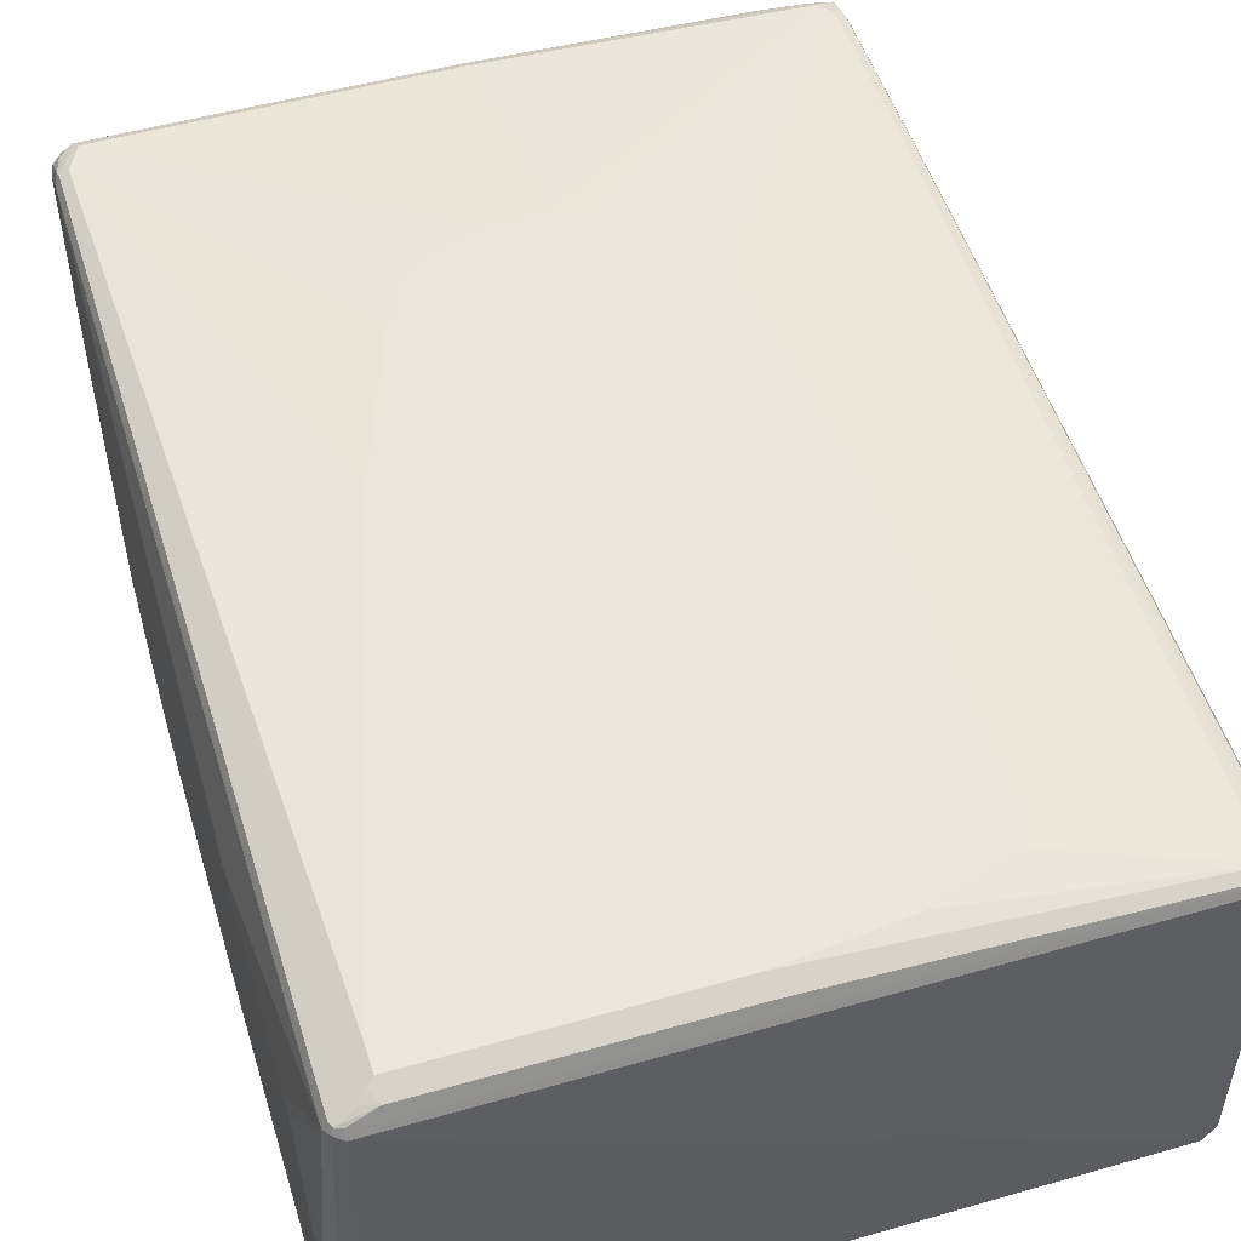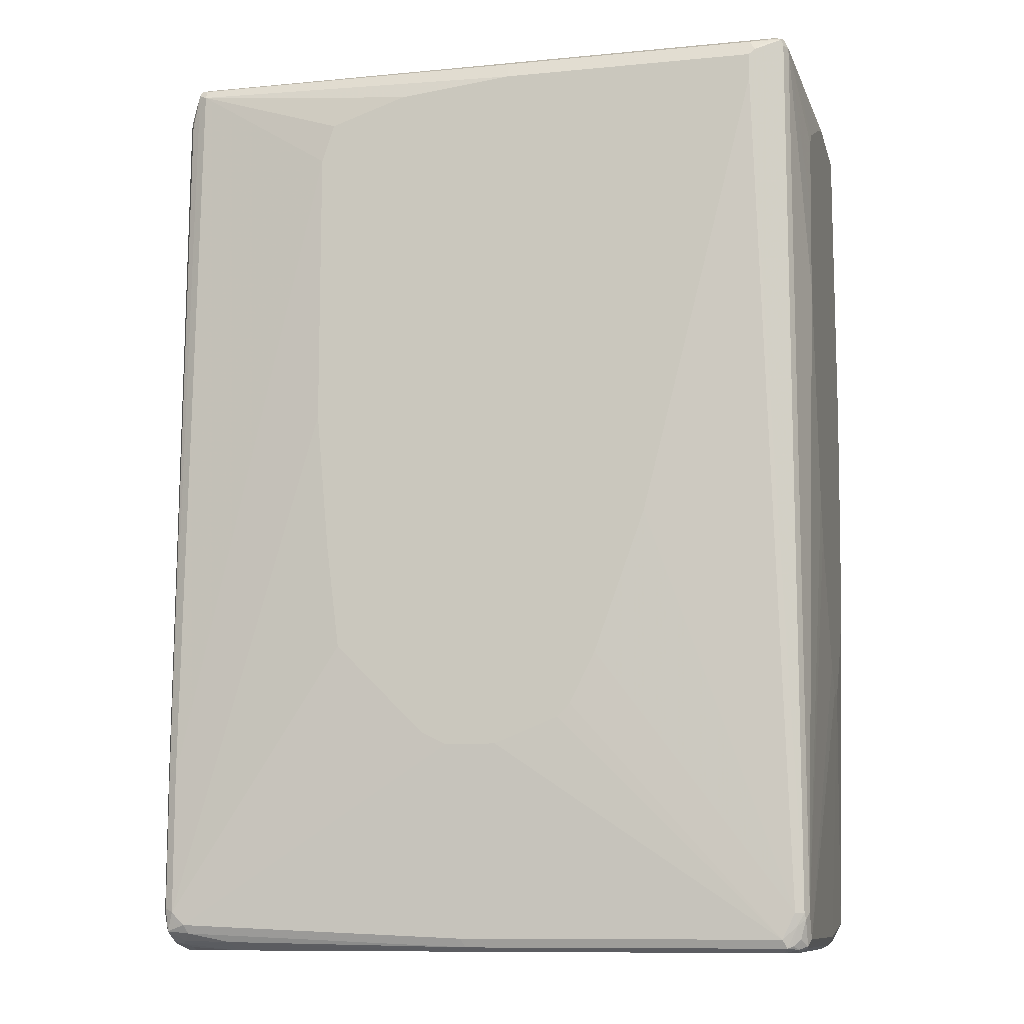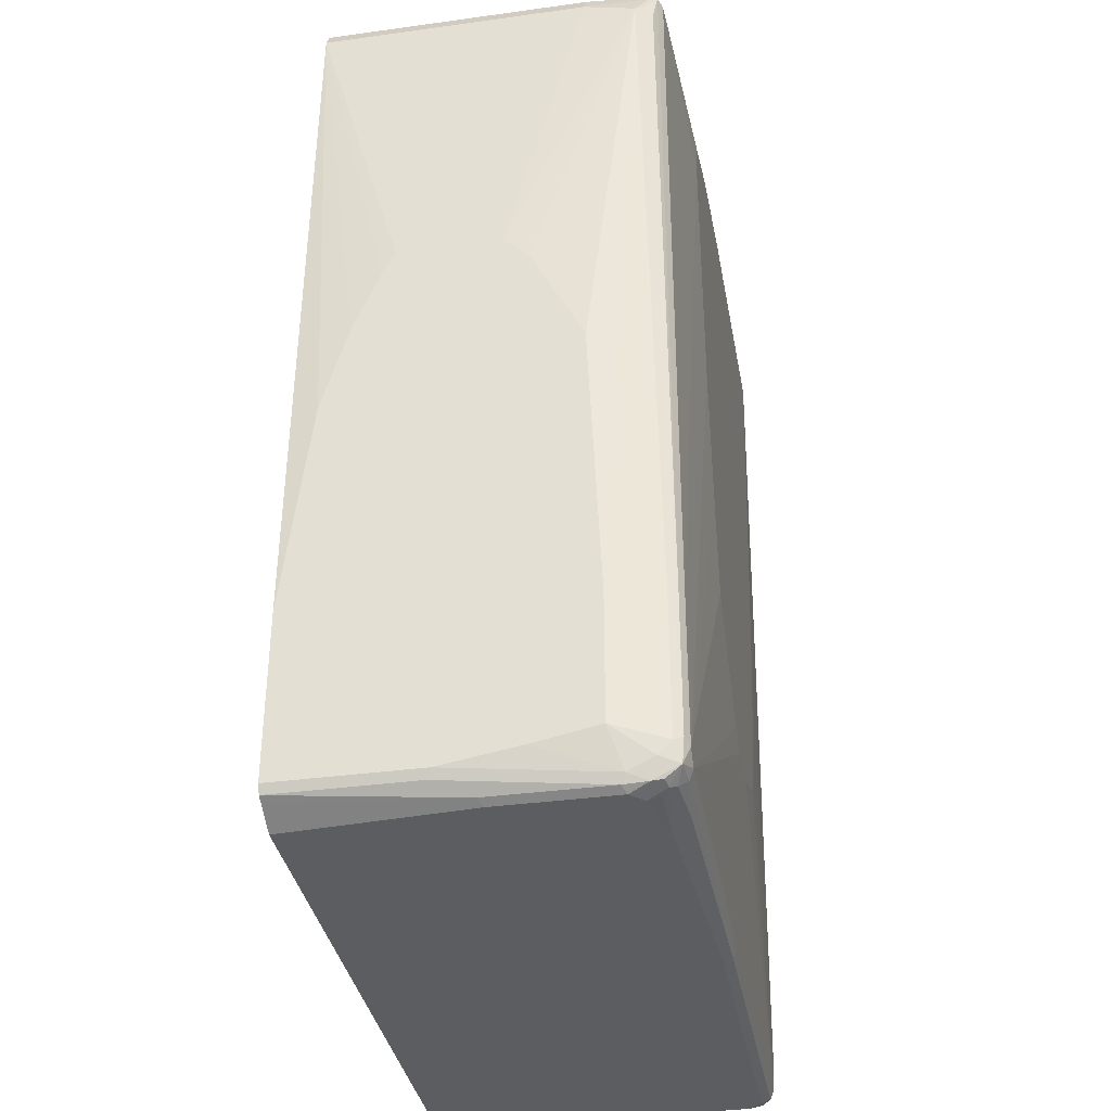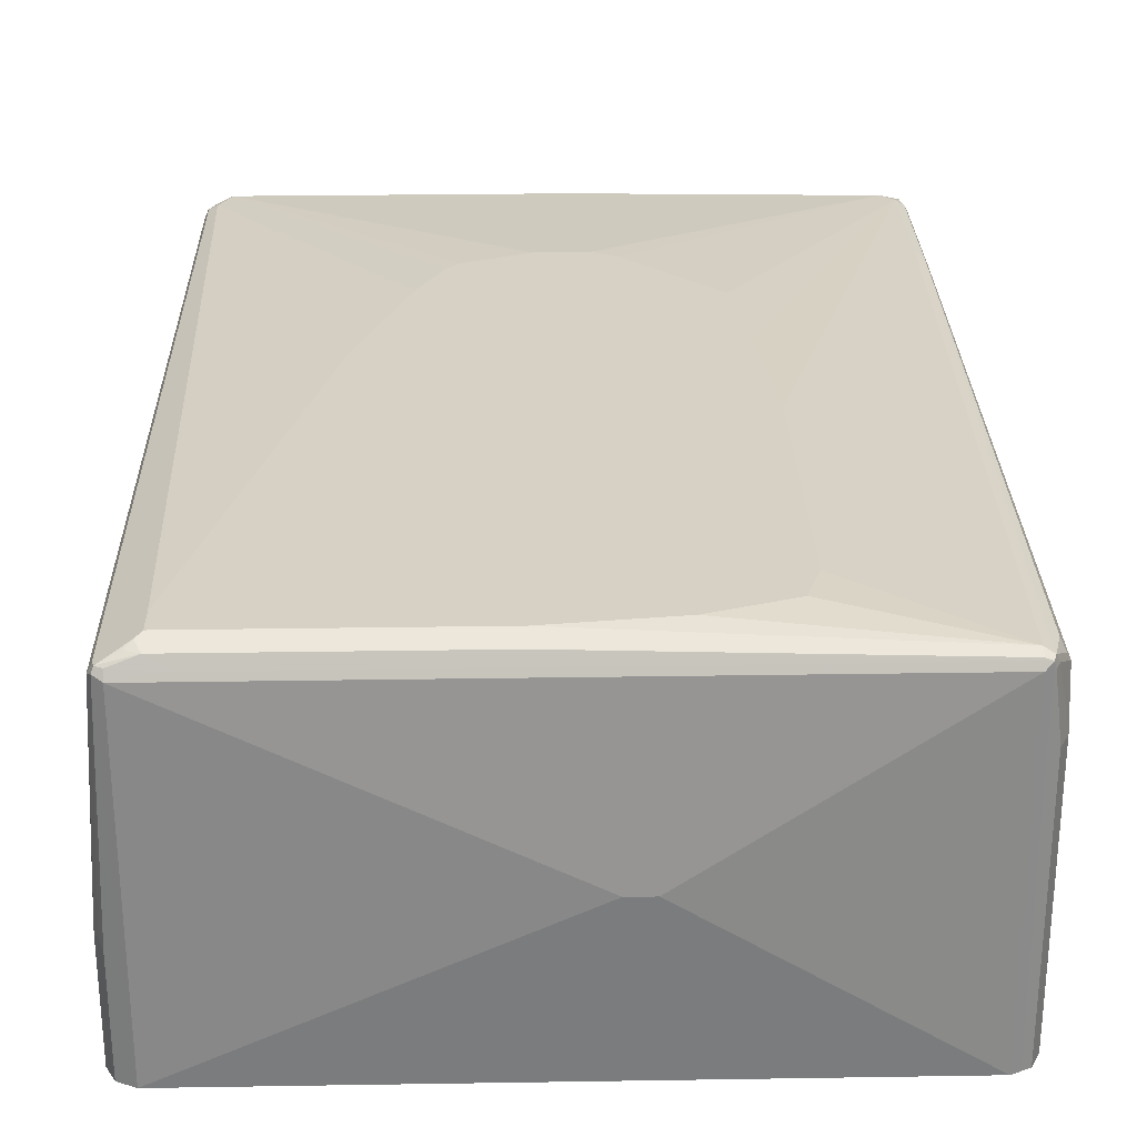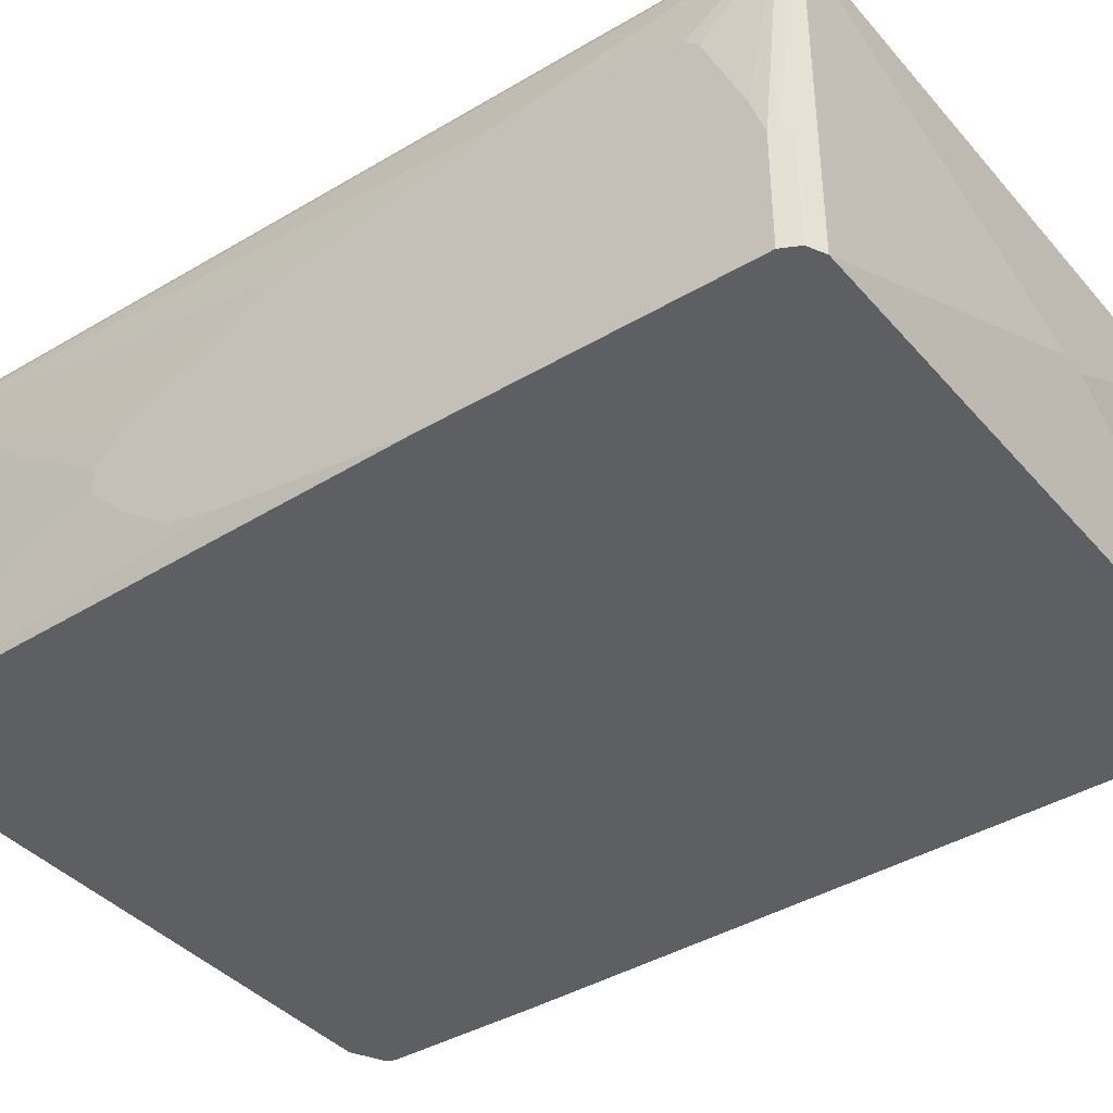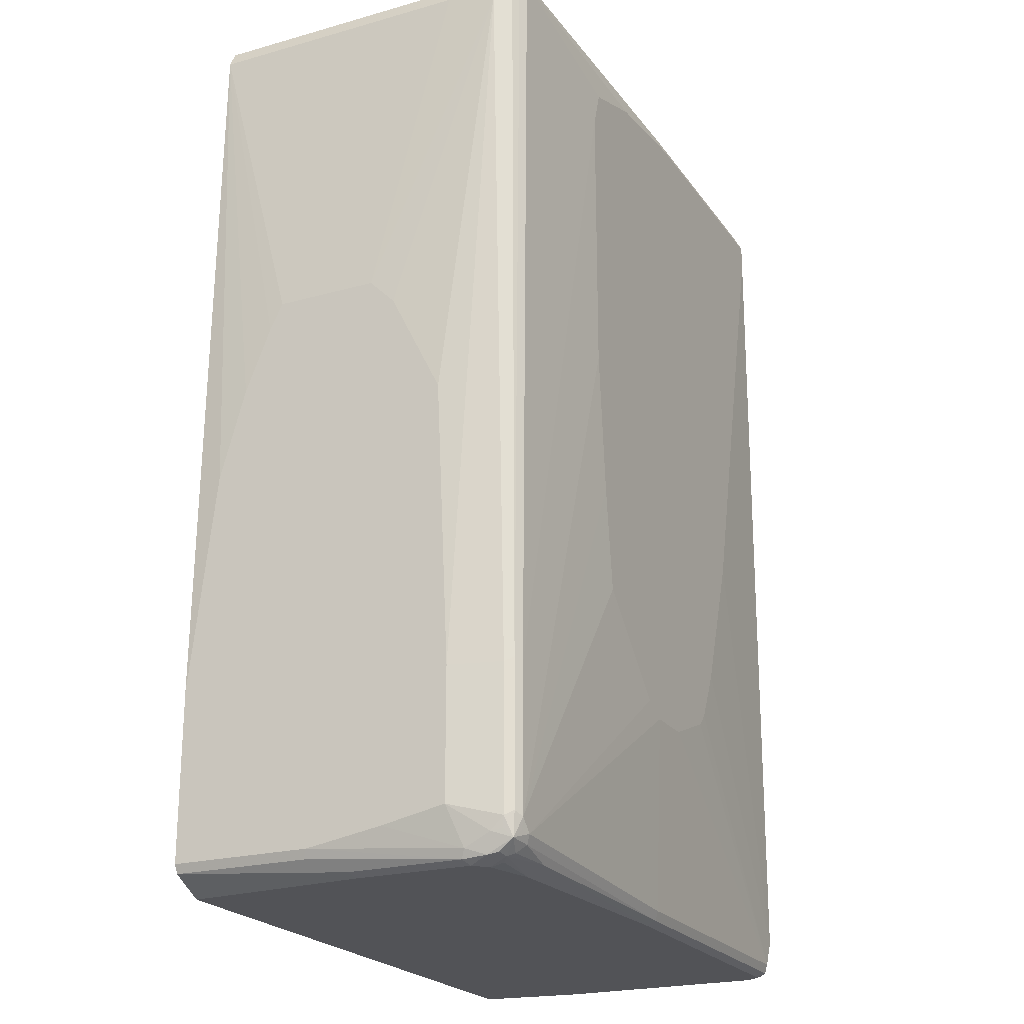
<metadata>
{"format":"obj","ext":"obj","renderer":"f3d","projection":"perspective","resolution":1024,"background":"white","views":[{"elev":51.4,"azim":162.8,"up":"+Z"},{"elev":-10.5,"azim":13.6,"up":"+Y"},{"elev":-35.9,"azim":-79.8,"up":"+Y"},{"elev":27.0,"azim":178.6,"up":"+Z"},{"elev":-39.6,"azim":126.4,"up":"+Z"},{"elev":-22.3,"azim":-64.1,"up":"+Y"}]}
</metadata>
<code>
v 0.4896 0.4532 -0.2174
v 0.4806 0.4712 -0.2174
v 0.4896 0.4532 -0.0544
v 0.4896 0.0178 -0.2174
v 0.4774 0.4774 -0.2174
v 0.4774 0.4774 -0.06041
v 0.4835 0.4653 -0.04834
v 0.4654 0.4835 0.2599
v 0.4714 0.4714 0.2538
v 0.4896 0.4351 4.74e-06
v 0.4896 -0.127 -0.1995
v 0.4714 -0.7979 -0.2174
v 0.4712 0.4806 -0.2174
v 0.4537 0.4894 -0.2174
v 0.4533 0.4895 0.2538
v 0.4533 0.4835 0.266
v 0.4624 0.4804 0.2674
v 0.4896 0.1268 0.1813
v 0.4896 0.2538 0.1632
v 0.4896 0.3626 0.145
v 0.4896 0.3807 0.1269
v 0.4654 0.4714 0.266
v 0.4669 -0.7887 0.2629
v 0.4714 -0.7797 0.2538
v 0.4896 -0.2538 -0.1813
v 0.4896 -0.3263 -0.1632
v 0.4896 -0.3989 -0.1088
v 0.4896 -0.4532 -0.0544
v 0.4714 -0.8159 -0.07253
v 0.4654 -0.81 -0.2174
v 0.4533 0.4895 -0.2174
v -0.03623 0.5078 0.01814
v -0.4352 0.4895 0.2538
v 0.3898 0.485 0.2629
v 0.4171 0.4774 0.278
v 0.4352 0.4714 0.2788
v 0.4261 0.4623 0.2856
v 0.4171 0.4532 0.2901
v 0.4171 0.417 0.2901
v 0.4654 -0.7797 0.266
v 0.4896 -0.1813 0.1269
v 0.4556 -0.7978 0.2674
v 0.4593 -0.8159 0.2599
v 0.4669 -0.825 0.2448
v 0.4714 -0.8159 0.2357
v 0.4896 -0.417 0.01814
v 0.4896 -0.2357 0.1088
v 0.4896 -0.4532 -0.01813
v 0.4654 -0.828 -0.07253
v 0.4593 -0.8219 -0.2174
v -0.4353 0.4895 -0.2174
v -0.07247 0.5078 0.01814
v -0.4443 0.485 0.2629
v 0.05435 0.4774 0.278
v 0.05435 0.4532 0.2901
v 0.2538 -0.2176 0.2901
v 0.4533 -0.7797 0.272
v 0.4352 -0.8159 0.272
v 0.4412 -0.828 0.266
v 0.4488 -0.825 0.2629
v 0.4556 -0.8296 0.2538
v 0.4654 -0.828 0.2357
v 0.4592 -0.8221 -0.2174
v 0.4624 -0.8296 -0.08157
v -0.4474 0.4835 -0.2174
v -0.4593 0.4774 0.1632
v -0.4473 0.4835 0.2538
v -0.4533 0.4714 0.2538
v -0.4473 0.4774 0.266
v -0.4352 0.4714 0.272
v -0.4352 0.4835 0.266
v -0.1088 0.4351 0.2901
v 0.1813 -0.417 0.2901
v 0.145 -0.4895 0.2901
v 0.1269 -0.5078 0.2901
v 0.03623 -0.544 0.2901
v -0.01812 -0.8159 0.272
v -0.01208 -0.828 0.266
v 0.4352 -0.8342 0.2538
v 0.4533 -0.8342 0.2357
v 0.4352 -0.8342 -0.2174
v 0.4533 -0.8342 -0.07253
v -0.4593 0.4774 -0.2174
v -0.4594 0.4773 -0.2174
v -0.4714 0.4532 0.1632
v -0.4714 0.4351 0.2357
v -0.4654 0.4412 0.2478
v -0.4593 0.4291 0.2599
v -0.4654 -0.5742 0.266
v -0.2357 0.3445 0.2901
v -0.2176 0.3989 0.2901
v -0.4533 -0.5803 0.272
v -0.03623 -0.544 0.2901
v -0.4352 -0.7978 0.272
v -0.4291 -0.8099 0.266
v -0.3687 -0.8219 0.2599
v -0.01812 -0.8342 0.2538
v -0.4352 -0.8342 -0.2174
v -0.4655 0.4652 -0.2174
v -0.4714 0.4532 -0.2174
v -0.4896 -6.392e-05 0.05436
v -0.4896 -0.03632 0.09062
v -0.4896 -0.1813 0.1632
v -0.4896 -0.5803 0.1813
v -0.4714 -0.5803 0.2538
v -0.4654 -0.7736 0.266
v -0.2357 -0.05444 0.2901
v -0.4533 -0.7797 0.272
v -0.07247 -0.5259 0.2901
v -0.4503 -0.7948 0.269
v -0.4624 -0.8068 0.2629
v -0.1995 -0.3989 0.2901
v -0.4375 -0.8205 0.2538
v -0.4443 -0.825 0.2448
v -0.3626 -0.8342 0.2357
v -0.4533 -0.8342 0.03627
v -0.4654 -0.828 0.03026
v -0.4716 -0.8159 -0.2174
v -0.4896 -0.127 -0.1451
v -0.4896 -0.03632 -0.1088
v -0.4896 -6.392e-05 -0.09066
v -0.4896 -0.5621 -0.2174
v -0.4896 -0.2538 -0.1813
v -0.4896 -0.7615 0.1813
v -0.4714 -0.7797 0.2538
v -0.2176 -0.2538 0.2901
v -0.4684 -0.7948 0.2508
v -0.4714 -0.7978 0.2357
v -0.4624 -0.825 0.2267
v -0.4593 -0.8219 0.2418
v -0.4329 -0.8296 0.2357
v -0.4352 -0.8342 0.2176
v -0.4533 -0.8342 0.1994
v -0.4835 -0.8099 -0.2174
v -0.4654 -0.828 0.1934
v -0.4896 -0.7978 -0.2174
v -0.4896 -0.7797 0.09062
v -0.4714 -0.8159 0.1994
v -0.4835 -0.8099 -0.02414
v -0.4896 -0.7978 -0.01813
f 77 93 94
f 78 95 96
f 77 95 78
f 77 94 95
f 78 96 97
f 70 92 90
f 69 87 88
f 70 90 91
f 69 92 70
f 69 89 92
f 69 88 89
f 79 97 115
f 68 87 69
f 70 91 72
f 79 115 132
f 86 103 104
f 79 133 116
f 79 116 98
f 79 98 81
f 79 81 82
f 79 82 80
f 85 99 100
f 85 100 121
f 85 121 101
f 85 101 86
f 86 101 102
f 86 102 103
f 86 105 89
f 86 104 105
f 68 86 87
f 79 132 133
f 68 85 86
f 53 69 70
f 66 85 68
f 53 67 68
f 86 89 87
f 53 68 69
f 53 70 71
f 53 71 54
f 54 71 55
f 55 71 70
f 55 70 72
f 56 73 57
f 57 73 74
f 57 74 58
f 58 74 75
f 58 75 76
f 58 76 93
f 58 93 77
f 58 77 78
f 58 78 59
f 66 99 85
f 66 84 99
f 66 83 84
f 65 83 66
f 64 82 81
f 64 80 82
f 66 68 67
f 63 64 81
f 61 79 80
f 61 80 62
f 59 79 61
f 59 97 79
f 59 78 97
f 59 61 60
f 62 80 64
f 87 89 88
f 130 133 132
f 89 125 106
f 106 111 108
f 107 108 126
f 108 111 110
f 108 112 126
f 111 125 127
f 111 127 128
f 111 128 138
f 111 138 129
f 111 129 130
f 111 130 114
f 111 114 113
f 114 131 115
f 114 130 132
f 114 132 131
f 115 131 132
f 116 133 135
f 116 135 117
f 53 66 67
f 135 138 140
f 134 140 136
f 134 139 140
f 129 138 135
f 129 133 130
f 106 125 111
f 129 135 133
f 124 128 125
f 124 138 128
f 124 137 138
f 117 139 134
f 117 135 139
f 117 134 118
f 125 128 127
f 89 105 125
f 104 125 105
f 101 103 102
f 89 106 108
f 89 108 92
f 90 92 108
f 90 108 107
f 93 109 94
f 94 108 110
f 94 110 111
f 94 111 95
f 94 109 112
f 94 112 108
f 95 111 113
f 95 113 96
f 96 114 115
f 96 115 97
f 96 113 114
f 98 116 117
f 98 117 118
f 101 104 103
f 101 124 104
f 101 137 124
f 101 140 137
f 101 136 140
f 101 122 136
f 104 124 125
f 101 123 122
f 101 120 119
f 101 121 120
f 100 123 119
f 100 122 123
f 100 120 121
f 100 119 120
f 101 119 123
f 53 65 66
f 1 41 47
f 49 64 63
f 1 13 5
f 1 5 2
f 2 5 6
f 2 6 3
f 3 6 7
f 3 7 8
f 3 8 9
f 3 9 10
f 4 11 12
f 5 13 6
f 6 13 8
f 6 8 7
f 8 14 15
f 8 15 16
f 1 14 13
f 8 16 17
f 8 13 14
f 9 18 19
f 9 19 20
f 9 20 21
f 9 21 10
f 9 17 22
f 9 22 23
f 9 23 24
f 9 24 18
f 11 25 12
f 12 25 26
f 12 26 27
f 12 27 28
f 12 28 29
f 8 17 9
f 1 31 14
f 1 51 31
f 1 65 51
f 1 2 3
f 1 3 10
f 1 10 21
f 1 21 20
f 1 20 19
f 1 19 18
f 1 18 41
f 135 140 139
f 1 47 46
f 1 46 48
f 1 48 28
f 1 28 27
f 1 27 26
f 1 26 25
f 1 25 11
f 1 11 4
f 1 4 12
f 1 83 65
f 1 84 83
f 1 99 84
f 1 100 99
f 1 122 100
f 1 136 122
f 12 29 49
f 1 134 136
f 1 98 118
f 1 81 98
f 1 63 81
f 1 50 63
f 1 30 50
f 1 12 30
f 1 118 134
f 12 49 30
f 14 31 15
f 15 31 32
f 35 55 38
f 35 38 37
f 35 37 36
f 38 55 72
f 38 72 91
f 38 91 90
f 38 90 107
f 38 107 126
f 38 126 112
f 38 112 109
f 38 109 93
f 38 93 76
f 38 76 75
f 38 75 74
f 38 74 73
f 38 73 56
f 38 56 39
f 49 62 64
f 49 63 50
f 45 48 46
f 44 62 49
f 44 61 62
f 43 61 44
f 35 54 55
f 43 60 61
f 42 59 60
f 42 58 59
f 42 57 58
f 40 57 42
f 39 57 40
f 39 56 57
f 42 60 43
f 51 65 53
f 34 54 35
f 33 52 51
f 15 32 52
f 15 52 33
f 15 33 53
f 15 53 34
f 15 34 16
f 16 34 35
f 16 35 17
f 17 35 36
f 17 36 37
f 17 37 38
f 17 38 39
f 17 39 40
f 17 40 22
f 18 24 41
f 22 40 23
f 23 40 42
f 23 42 43
f 33 51 53
f 31 52 32
f 31 51 52
f 30 49 50
f 29 44 49
f 29 45 44
f 34 53 54
f 28 45 29
f 24 47 41
f 24 46 47
f 24 45 46
f 23 45 24
f 23 44 45
f 23 43 44
f 28 48 45
f 137 140 138

</code>
